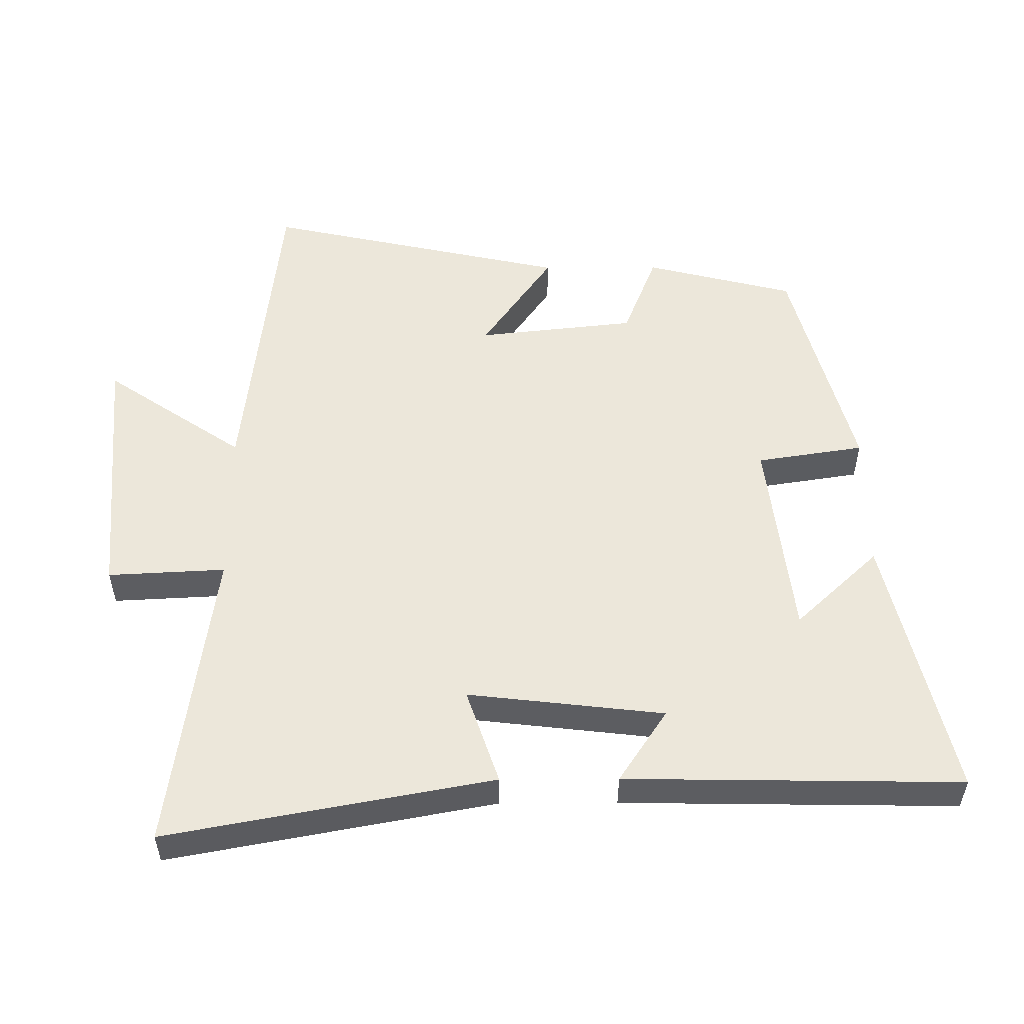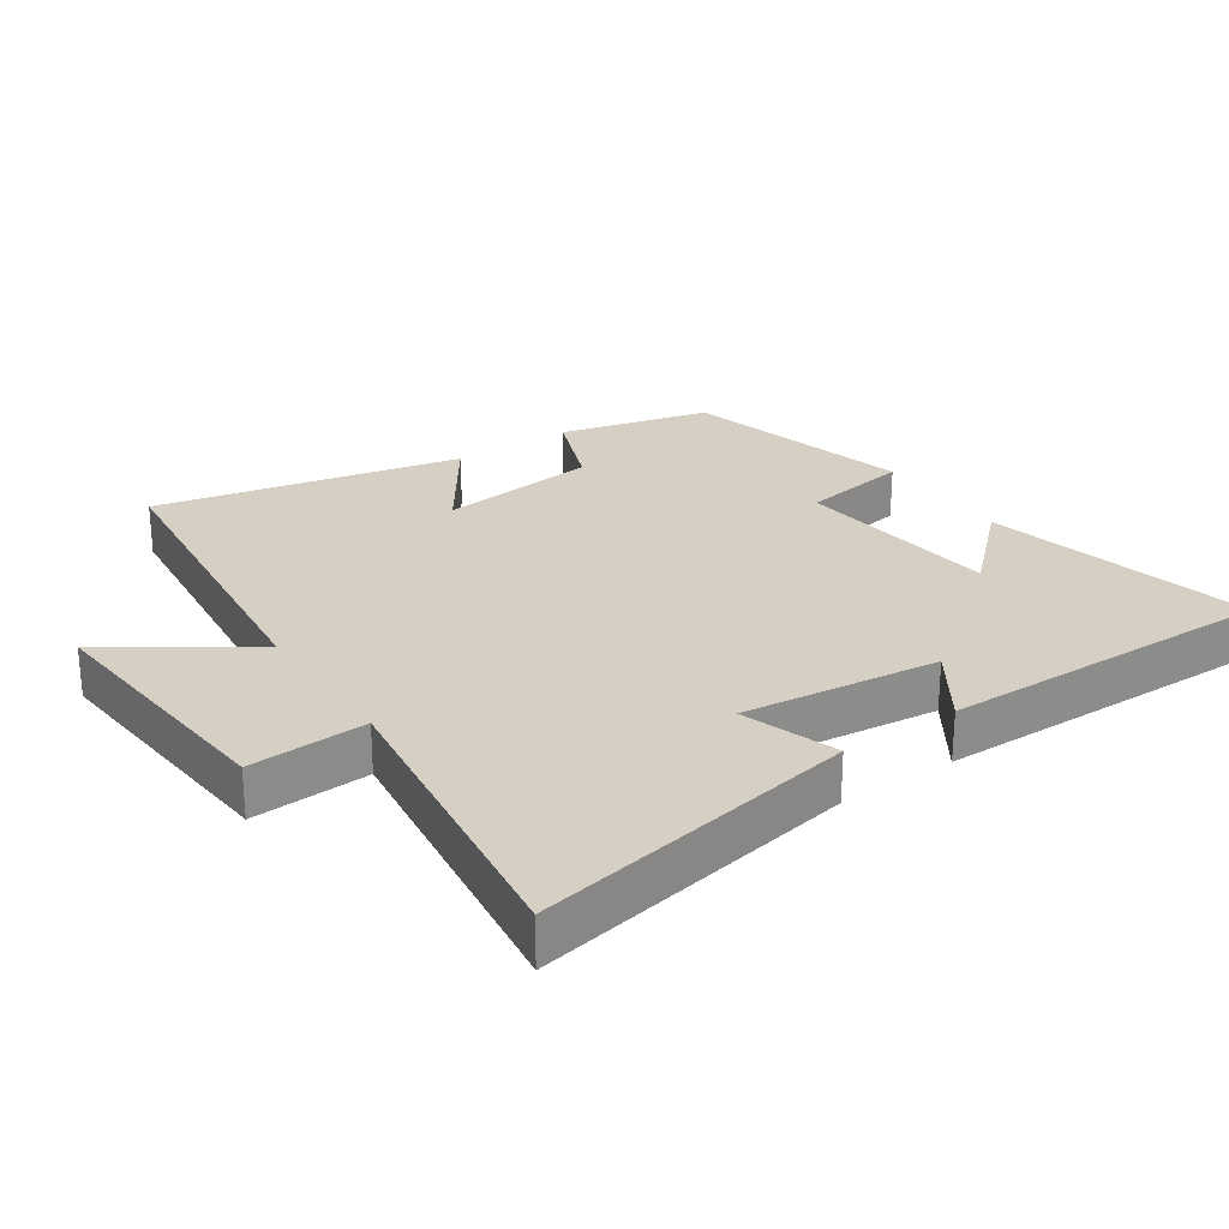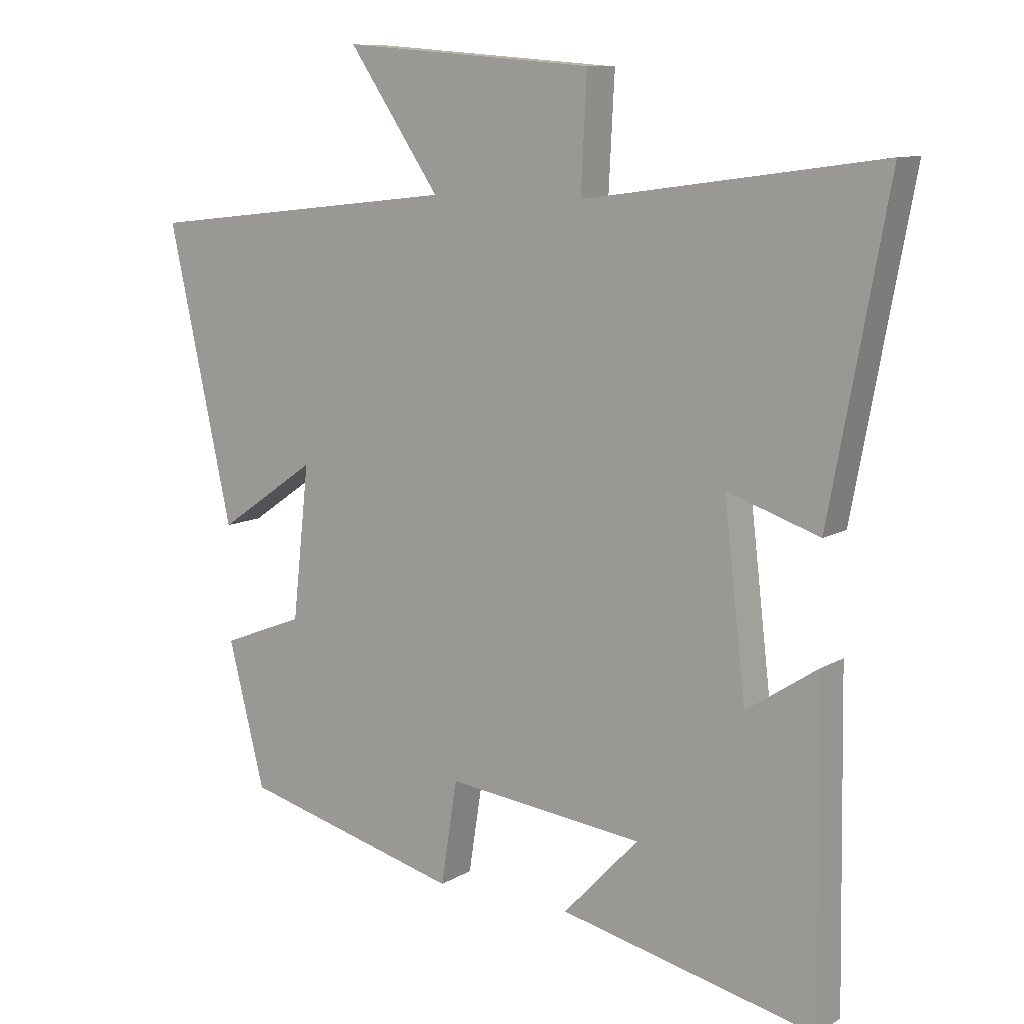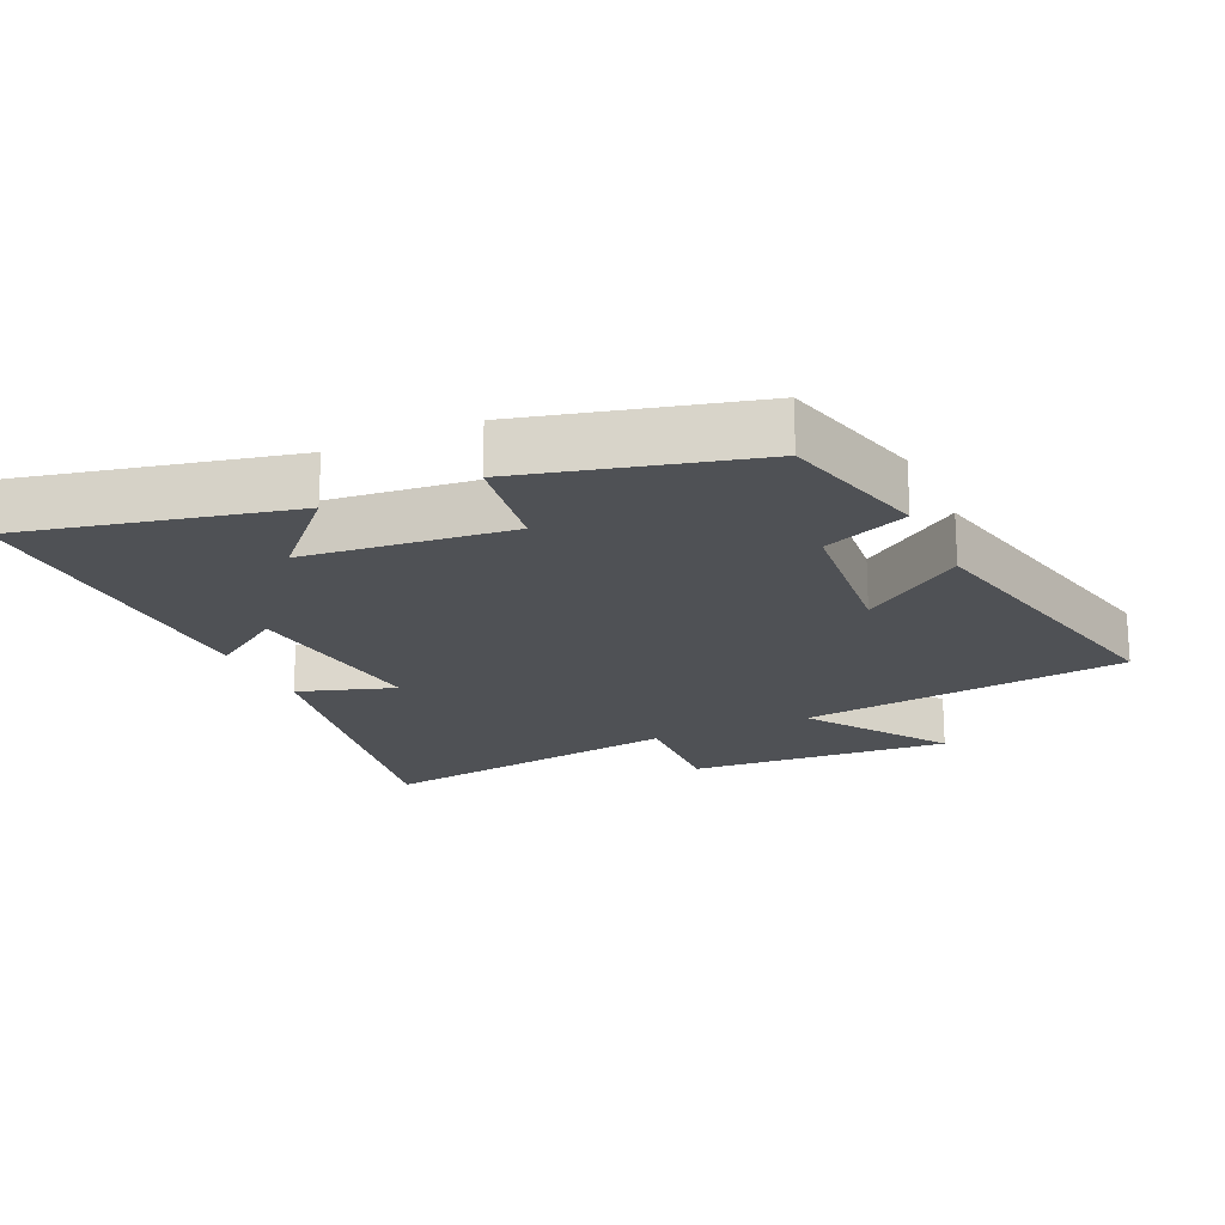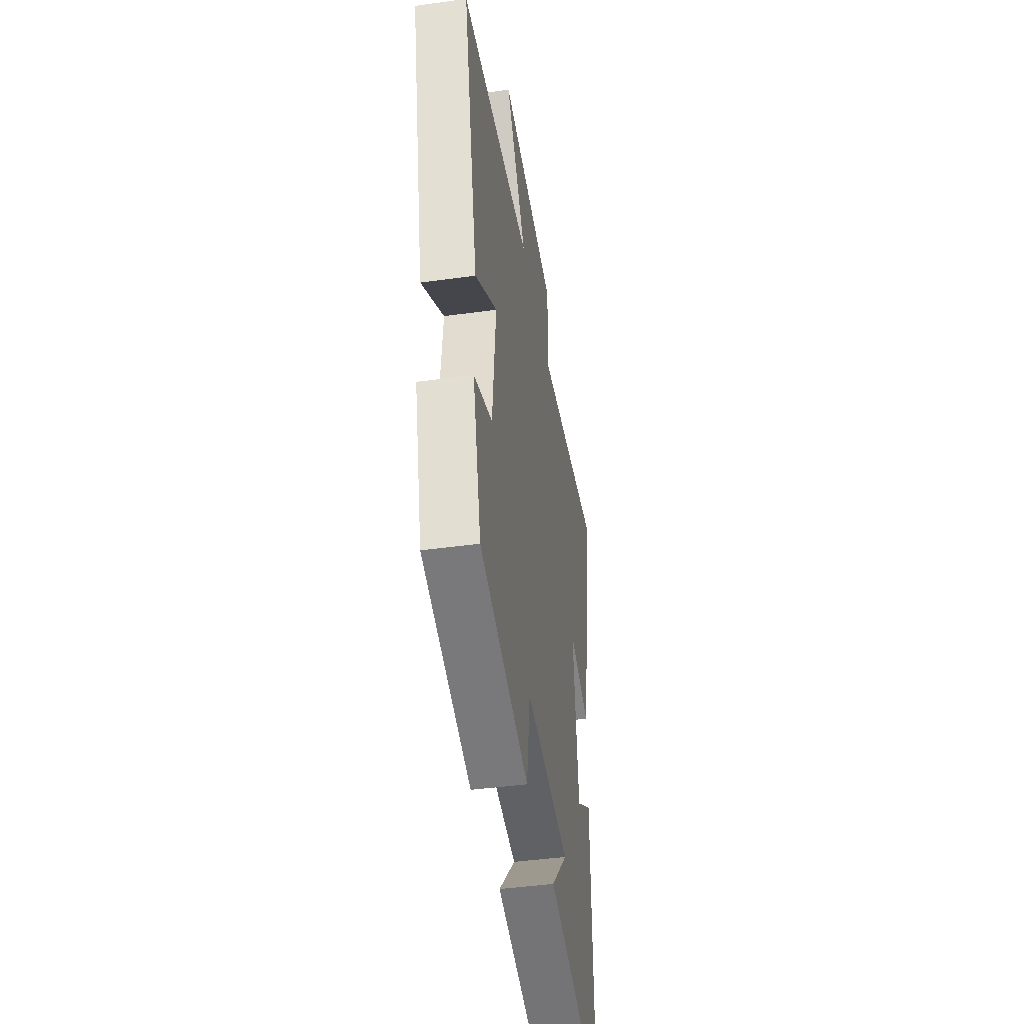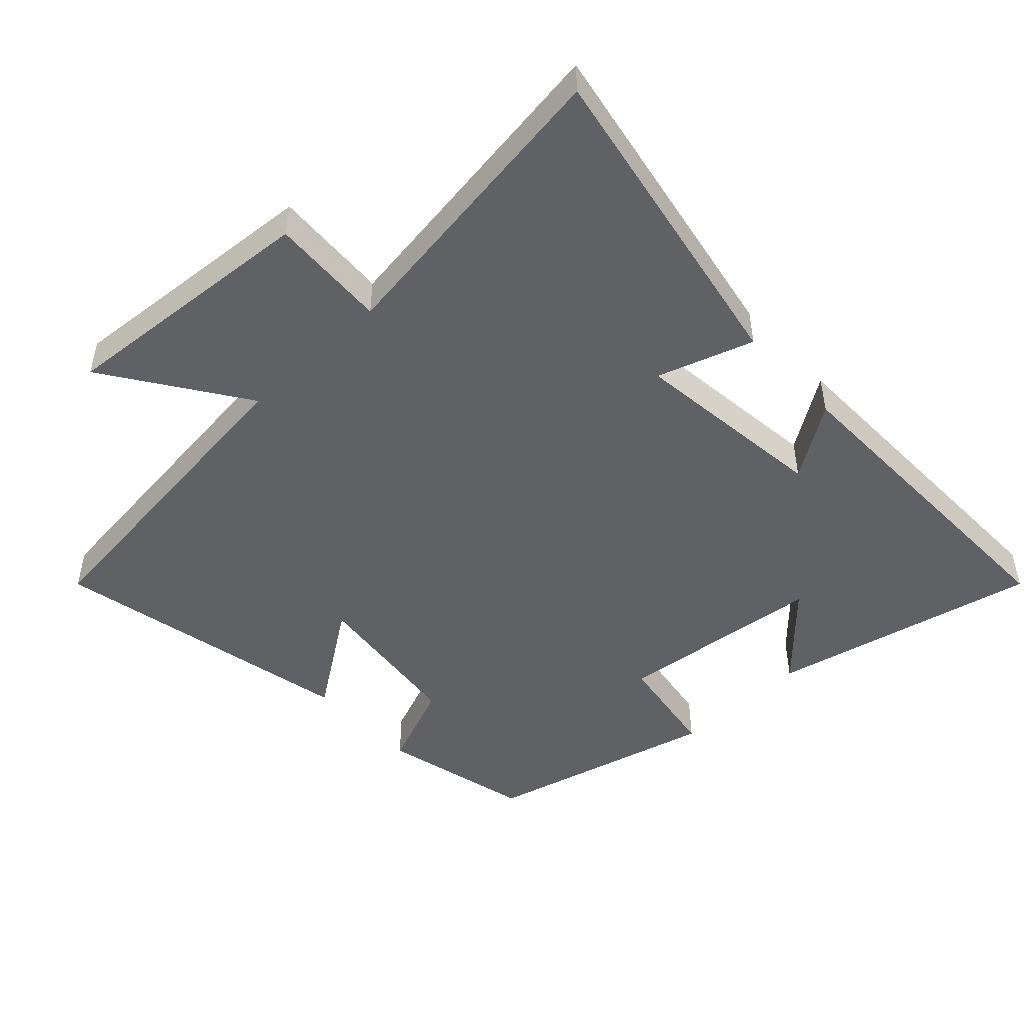
<metadata>
{"format":"obj","ext":"obj","renderer":"f3d","projection":"perspective","resolution":1024,"background":"white","views":[{"elev":53.2,"azim":89.7,"up":"+Y"},{"elev":26.4,"azim":55.7,"up":"+Y"},{"elev":10.0,"azim":34.1,"up":"+Z"},{"elev":-19.7,"azim":-155.0,"up":"+Y"},{"elev":-43.5,"azim":-80.7,"up":"+Z"},{"elev":-49.0,"azim":43.2,"up":"+Y"}]}
</metadata>
<code>
v -0.599 0.07 0.446
v -0.11 0.07 0.5
v -0.251 0.07 0.707
v 0.139 0.07 0.675
v 0.13 0.07 0.5
v 0.59 0.07 0.563
v 0.5 0.07 0.078
v 0.357 0.07 0.126
v 0.391 0.07 -0.166
v 0.5 0.07 -0.094
v 0.508 0.07 -0.593
v 0.11 0.07 -0.5
v 0.227 0.07 -0.376
v -0.079 0.07 -0.34
v -0.104 0.07 -0.5
v -0.444 0.07 -0.41
v -0.5 0.07 -0.187
v -0.373 0.07 -0.137
v -0.347 0.07 0.099
v -0.5 0.07 -0.007
v -0.599 0 0.446
v -0.11 0 0.5
v -0.251 0 0.707
v 0.139 0 0.675
v 0.13 0 0.5
v 0.59 0 0.563
v 0.5 0 0.078
v 0.357 0 0.126
v 0.391 0 -0.166
v 0.5 0 -0.094
v 0.508 0 -0.593
v 0.11 0 -0.5
v 0.227 0 -0.376
v -0.079 0 -0.34
v -0.104 0 -0.5
v -0.444 0 -0.41
v -0.5 0 -0.187
v -0.373 0 -0.137
v -0.347 0 0.099
v -0.5 0 -0.007
f 19 20 1 2
f 18 19 2
f 15 16 17 18
f 14 15 18 2
f 13 14 2
f 10 11 12 13
f 9 10 13
f 8 9 13 2
f 5 6 7 8
f 5 8 2 3
f 3 4 5
f 22 21 40 39
f 22 39 38
f 38 37 36 35
f 22 38 35 34
f 22 34 33
f 33 32 31 30
f 33 30 29
f 22 33 29 28
f 28 27 26 25
f 23 22 28 25
f 25 24 23
f 1 21 22 2
f 2 22 23 3
f 3 23 24 4
f 4 24 25 5
f 5 25 26 6
f 6 26 27 7
f 7 27 28 8
f 8 28 29 9
f 9 29 30 10
f 10 30 31 11
f 11 31 32 12
f 12 32 33 13
f 13 33 34 14
f 14 34 35 15
f 15 35 36 16
f 16 36 37 17
f 17 37 38 18
f 18 38 39 19
f 19 39 40 20
f 20 40 21 1

</code>
